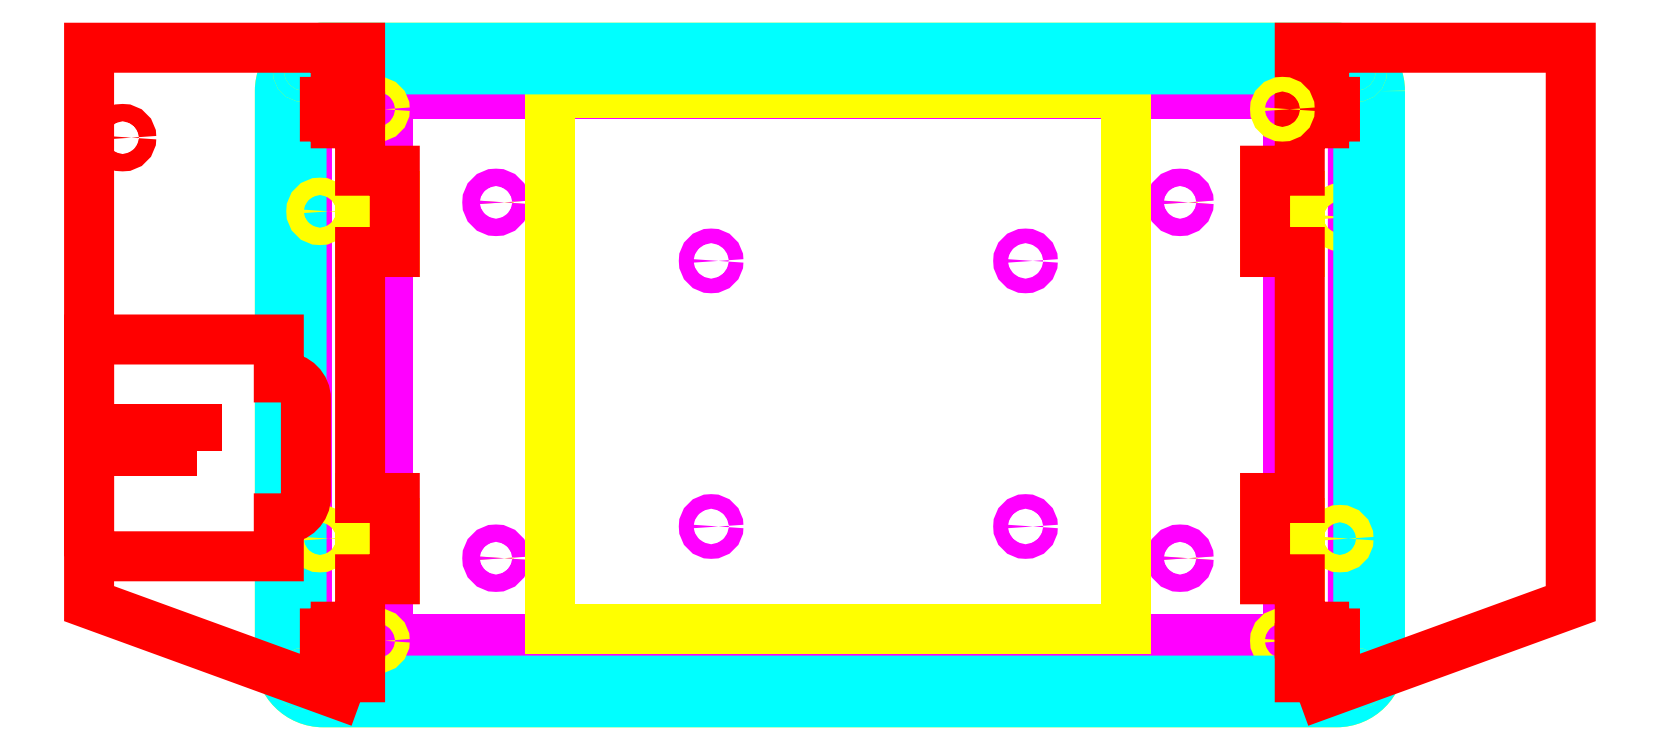
<metadata>
{"format":"dxf","ext":"dxf","renderer":"ezdxf+matplotlib","layout":"modelspace","background":"white","min_lineweight":24,"dpi":150}
</metadata>
<code>
0
SECTION
2
ENTITIES
0
LWPOLYLINE
8
display
90
        8
70
     1
43
0
10
277.7
20
154.1
10
277.7
20
59.37
42
-0.4142
10
269.7
20
51.37
10
92.72
20
51.37
42
-0.4142
10
84.72
20
59.37
10
84.72
20
154.1
42
-0.4142
10
92.72
20
162.1
10
269.7
20
162.1
42
-0.4142
0
CIRCLE
8
cutLayer
10
245.8
20
72.95
30
0
40
1.35
0
CIRCLE
8
cutLayer
10
245.8
20
138.6
30
0
40
1.35
0
CIRCLE
8
cutLayer
10
119.6
20
138.6
30
0
40
1.35
0
CIRCLE
8
cutLayer
10
119.6
20
72.95
30
0
40
1.35
0
LWPOLYLINE
8
display
90
        4
70
     1
43
0
10
265.8
20
158.6
10
265.8
20
58
10
99.59
20
58
10
99.59
20
158.6
0
LWPOLYLINE
8
cutLayer
90
        8
70
     1
43
0
10
282.7
20
159.1
10
282.7
20
54.37
42
-0.4142
10
274.7
20
46.37
10
87.72
20
46.37
42
-0.4142
10
79.72
20
54.37
10
79.72
20
159.1
42
-0.4142
10
87.72
20
167.1
10
274.7
20
167.1
42
-0.4142
0
CIRCLE
8
display
10
245.8
20
72.95
30
0
40
1.6
0
CIRCLE
8
display
10
245.8
20
138.6
30
0
40
1.6
0
CIRCLE
8
display
10
119.6
20
138.6
30
0
40
1.6
0
CIRCLE
8
display
10
119.6
20
72.95
30
0
40
1.6
0
CIRCLE
8
display
10
217.3
20
78.8
30
0
40
1.35
0
CIRCLE
8
display
10
217.3
20
127.8
30
0
40
1.35
0
CIRCLE
8
display
10
159.3
20
127.8
30
0
40
1.35
0
CIRCLE
8
display
10
159.3
20
78.8
30
0
40
1.35
0
LWPOLYLINE
8
cutLayer
90
        4
70
     1
43
0
10
267.9
20
84.06
10
267.9
20
69.06
10
261.5
20
69.06
10
261.5
20
84.06
0
LWPOLYLINE
8
cutLayer
90
        4
70
     1
43
0
10
267.9
20
144.4
10
267.9
20
129.4
10
261.5
20
129.4
10
261.5
20
144.4
0
LWPOLYLINE
8
cutLayer
90
        4
70
     1
43
0
10
100.9
20
144.4
10
100.9
20
129.4
10
94.52
20
129.4
10
94.52
20
144.4
0
LWPOLYLINE
8
cutLayer
90
        4
70
     1
43
0
10
100.9
20
84.06
10
100.9
20
69.06
10
94.52
20
69.06
10
94.52
20
84.06
0
CIRCLE
8
cutLayer
10
275.3
20
135.9
30
0
40
1.6
0
CIRCLE
8
cutLayer
10
264.7
20
57.72
30
0
40
1.35
0
LWPOLYLINE
8
cutLayer
90
        4
70
     1
43
0
10
235.8
20
158.8
10
235.8
20
59.9
10
129.6
20
59.9
10
129.6
20
158.8
0
LWPOLYLINE
8
cut2
90
        8
70
     1
43
0
10
282.7
20
159.1
10
282.7
20
54.37
42
-0.4142
10
274.7
20
46.37
10
87.72
20
46.37
42
-0.4142
10
79.72
20
54.37
10
79.72
20
159.1
42
-0.4142
10
87.72
20
167.1
10
274.7
20
167.1
42
-0.4142
0
LWPOLYLINE
8
cut2
90
        8
70
     1
43
0
10
278.7
20
155.1
10
278.7
20
58.37
42
-0.4142
10
270.7
20
50.37
10
91.72
20
50.37
42
-0.4142
10
83.72
20
58.37
10
83.72
20
155.1
42
-0.4142
10
91.72
20
163.1
10
270.7
20
163.1
42
-0.4142
0
CIRCLE
8
cutLayer
10
278.3
20
50.72
30
0
40
1
0
CIRCLE
8
cutLayer
10
84.06
20
50.72
30
0
40
1
0
CIRCLE
8
cutLayer
10
84.06
20
162.8
30
0
40
1
0
CIRCLE
8
cutLayer
10
278.3
20
162.8
30
0
40
1
0
LWPOLYLINE
8
cut3
90
        4
70
     1
43
0
10
64.52
20
92.8
10
64.52
20
96.8
10
59.52
20
96.8
10
59.52
20
92.8
0
LWPOLYLINE
8
cut3
90
        4
70
     1
43
0
10
59.52
20
96.8
10
59.52
20
92.8
10
44.52
20
92.8
10
44.52
20
96.8
0
CIRCLE
8
cutLayer
10
275.3
20
76.56
30
0
40
1.6
0
CIRCLE
8
cutLayer
10
87.12
20
76.56
30
0
40
1.6
0
CIRCLE
8
cutLayer
10
87.12
20
136.9
30
0
40
1.6
0
CIRCLE
8
cutLayer
10
97.72
20
155.8
30
0
40
1.35
0
CIRCLE
8
cut2
10
84.06
20
162.8
30
0
40
1
0
CIRCLE
8
cut2
10
84.06
20
50.72
30
0
40
1
0
CIRCLE
8
cut2
10
278.3
20
50.72
30
0
40
1
0
CIRCLE
8
cut2
10
278.3
20
162.8
30
0
40
1
0
CIRCLE
8
cutLayer
10
97.72
20
57.72
30
0
40
1.35
0
LWPOLYLINE
8
cut3
90
       36
70
     1
43
0
10
94.52
20
46.37
10
94.52
20
56.37
10
92.02
20
56.37
10
92.02
20
55.12
10
90.02
20
55.12
10
90.02
20
56.37
10
88.02
20
56.37
10
88.02
20
59.07
10
90.02
20
59.07
10
90.02
20
60.32
10
92.02
20
60.32
10
92.02
20
59.07
10
94.52
20
59.07
10
94.52
20
69.06
10
100.9
20
69.06
10
100.9
20
84.06
10
94.52
20
84.06
10
94.52
20
129.4
10
100.9
20
129.4
10
100.9
20
144.4
10
94.52
20
144.4
10
94.52
20
154.4
10
92.02
20
154.4
10
92.02
20
153.2
10
90.02
20
153.2
10
90.02
20
154.4
10
88.02
20
154.4
10
88.02
20
157.1
10
90.02
20
157.1
10
90.02
20
158.4
10
92.02
20
158.4
10
92.02
20
157.1
10
94.52
20
157.1
10
94.52
20
167.1
10
44.52
20
167.1
10
44.52
20
64.57
0
LWPOLYLINE
8
cut3
90
       10
70
     1
43
0
10
44.52
20
73.3
10
44.52
20
113.3
10
79.52
20
113.3
10
79.52
20
106.3
10
80.52
20
106.3
42
-0.4142
10
84.52
20
102.3
10
84.52
20
84.3
42
-0.4142
10
80.52
20
80.3
10
79.52
20
80.3
10
79.52
20
73.3
0
LWPOLYLINE
8
cut3
90
       36
70
     1
43
0
10
267.9
20
46.37
10
267.9
20
56.37
10
270.4
20
56.37
10
270.4
20
55.12
10
272.4
20
55.12
10
272.4
20
56.37
10
274.4
20
56.37
10
274.4
20
59.07
10
272.4
20
59.07
10
272.4
20
60.32
10
270.4
20
60.32
10
270.4
20
59.07
10
267.9
20
59.07
10
267.9
20
69.06
10
261.5
20
69.06
10
261.5
20
84.06
10
267.9
20
84.06
10
267.9
20
129.4
10
261.5
20
129.4
10
261.5
20
144.4
10
267.9
20
144.4
10
267.9
20
154.4
10
270.4
20
154.4
10
270.4
20
153.2
10
272.4
20
153.2
10
272.4
20
154.4
10
274.4
20
154.4
10
274.4
20
157.1
10
272.4
20
157.1
10
272.4
20
158.4
10
270.4
20
158.4
10
270.4
20
157.1
10
267.9
20
157.1
10
267.9
20
167.1
10
317.9
20
167.1
10
317.9
20
64.57
0
CIRCLE
8
cutLayer
10
264.7
20
155.8
30
0
40
1.35
0
CIRCLE
8
cut3
10
50.71
20
150.5
30
0
40
1.6
0
ENDSEC
0
EOF

</code>
